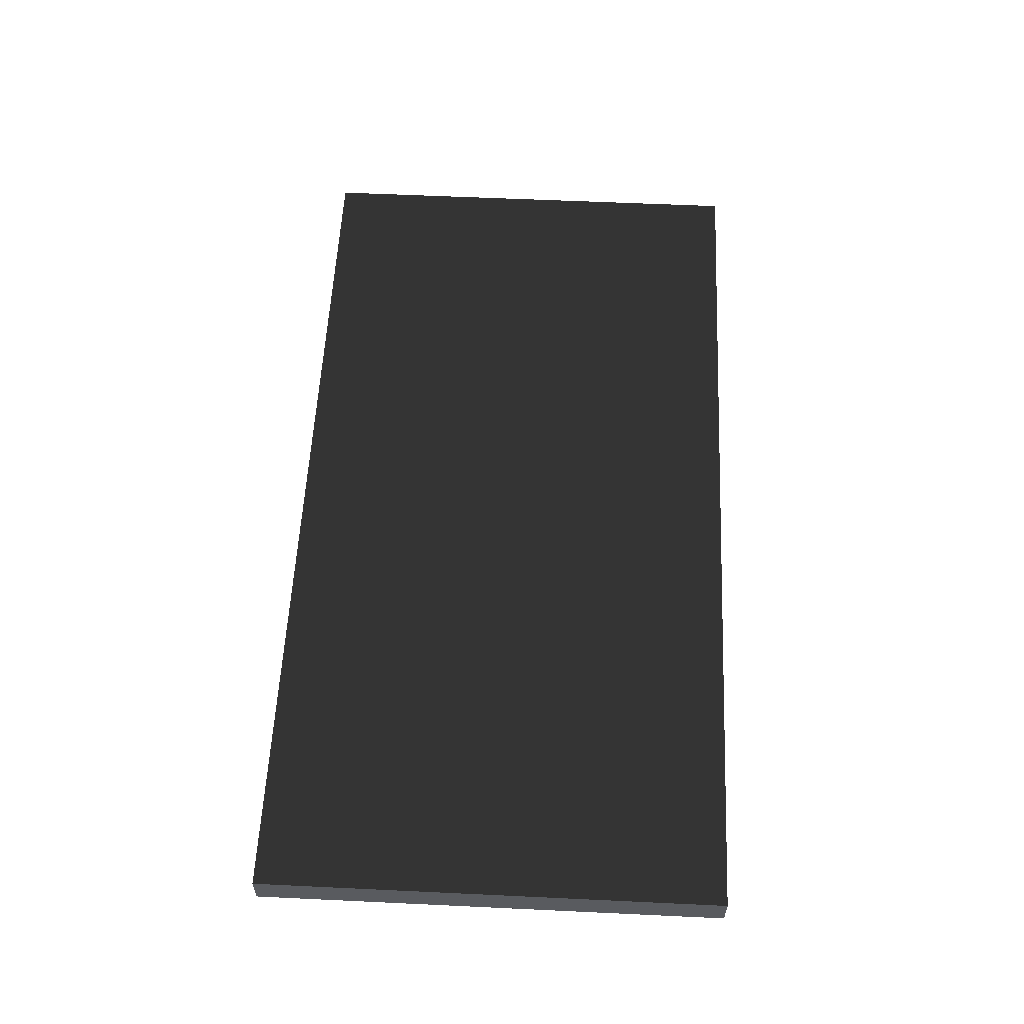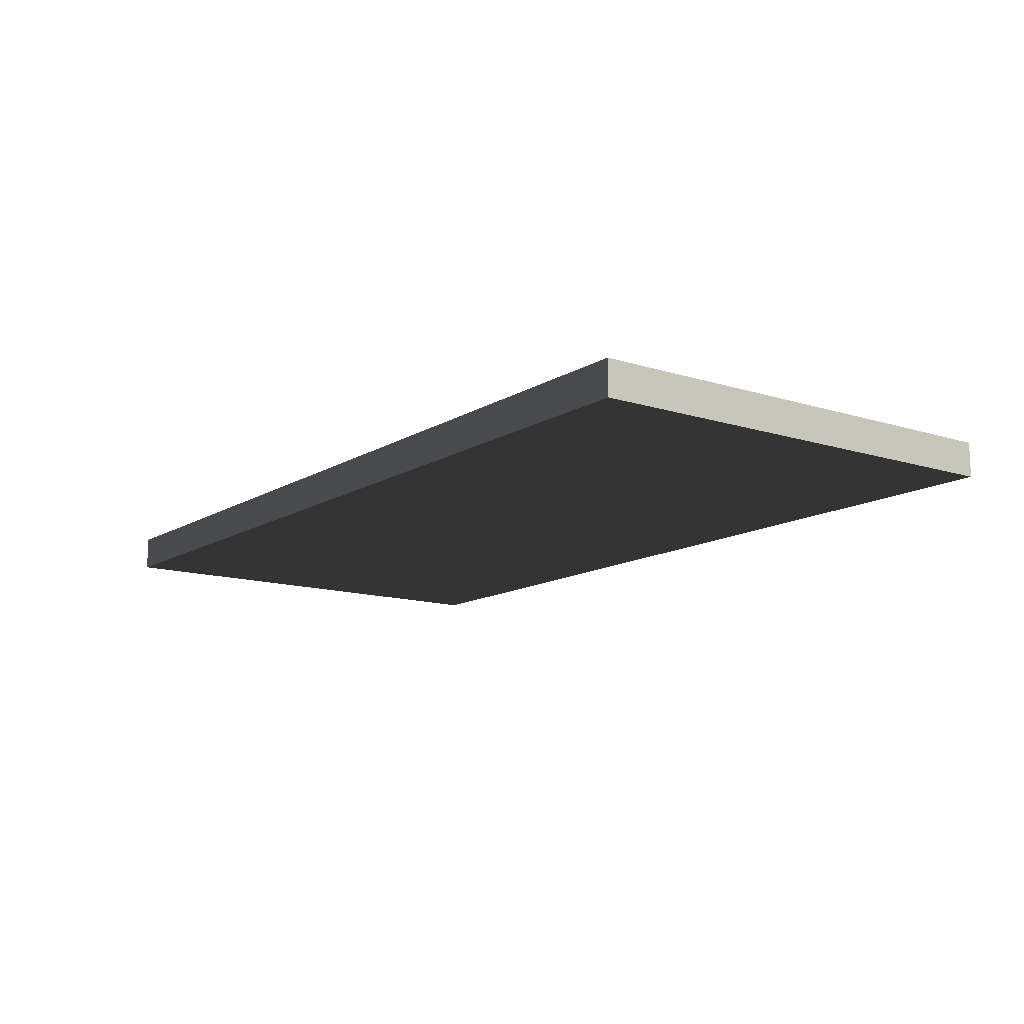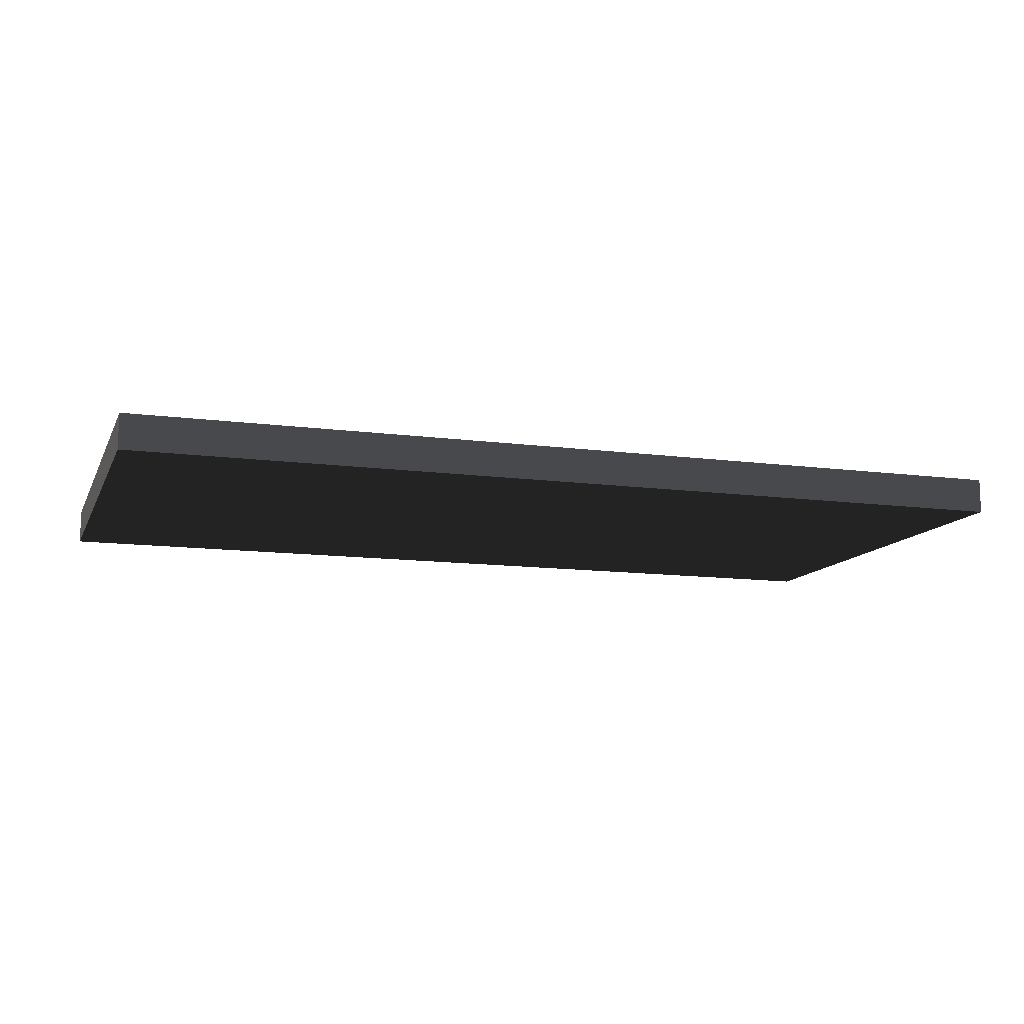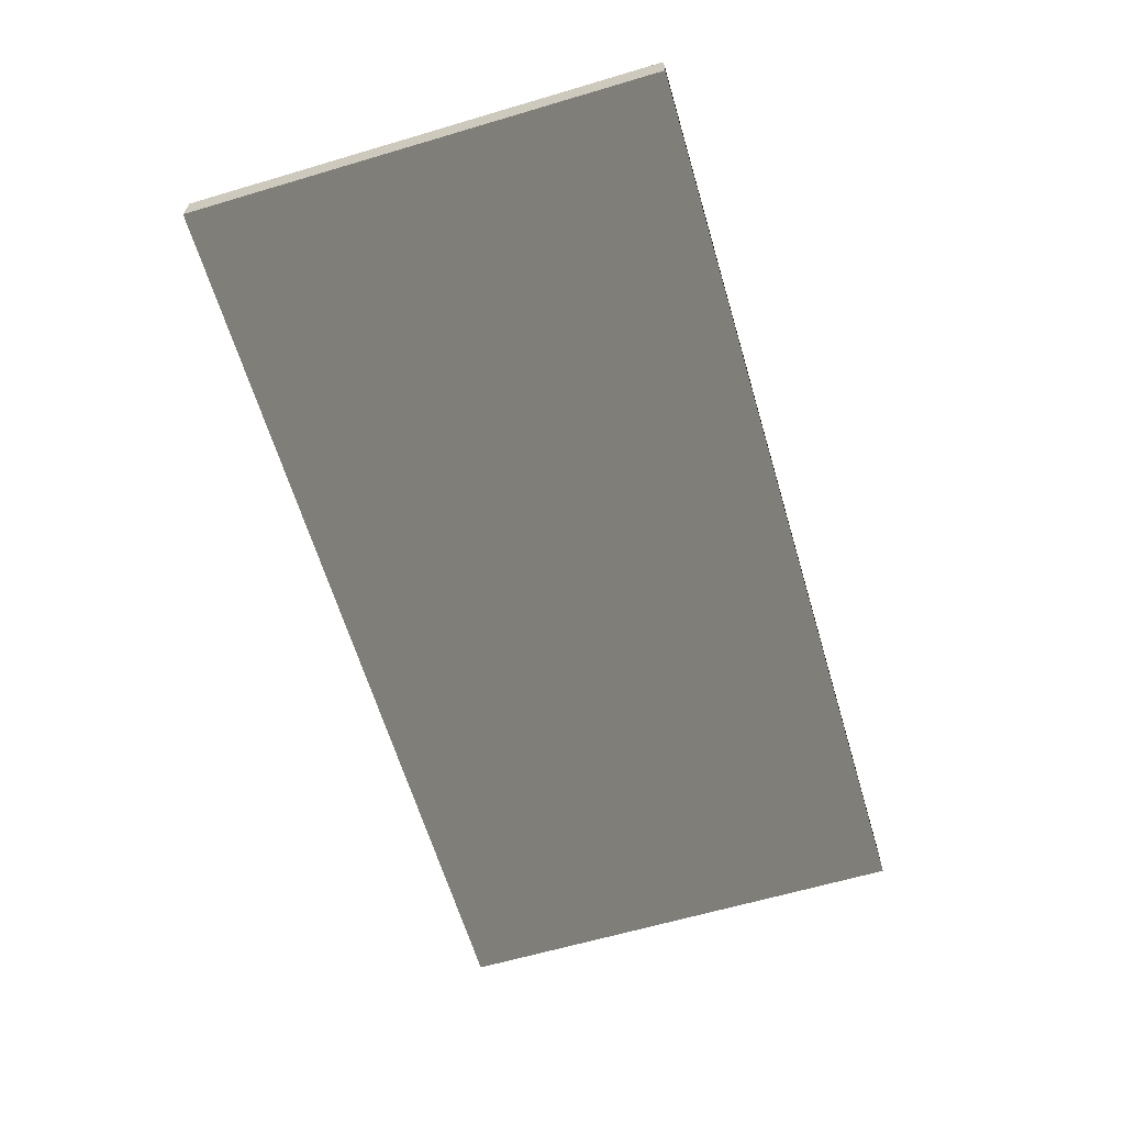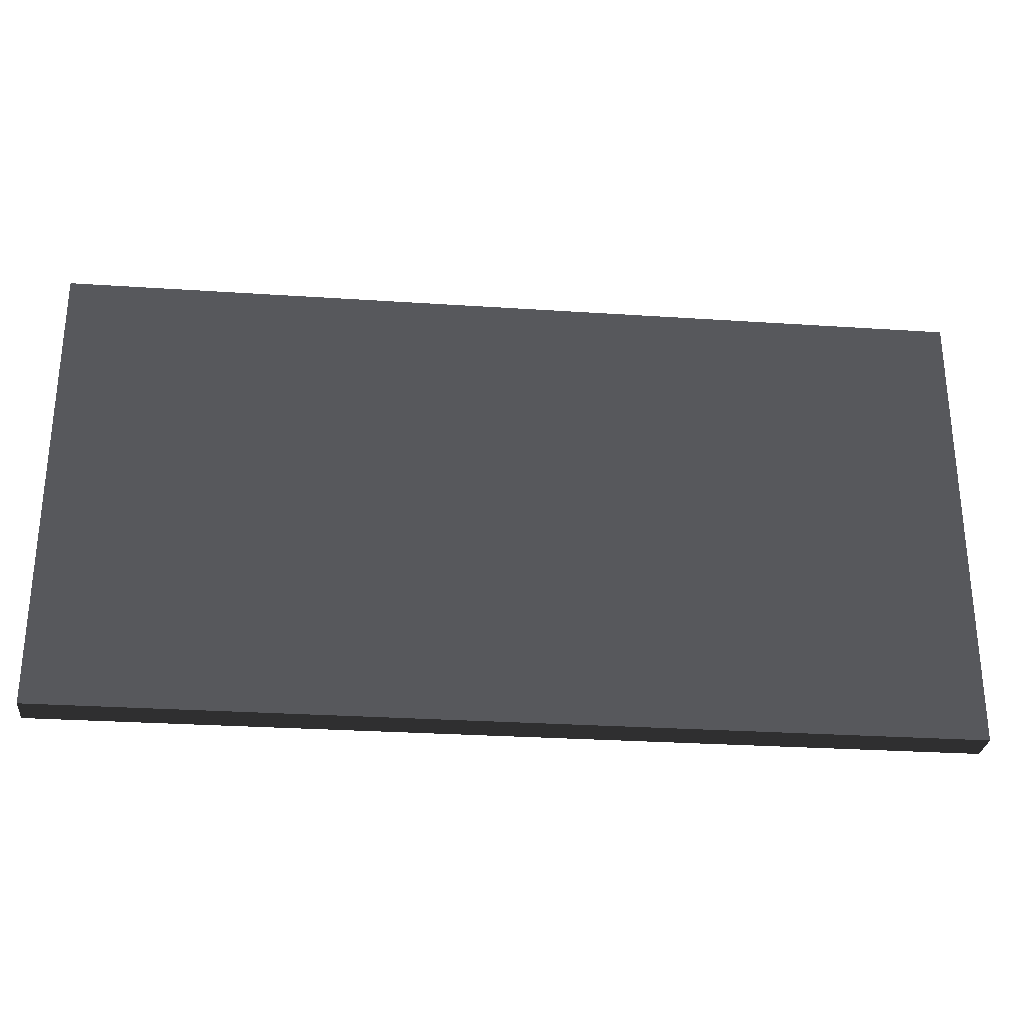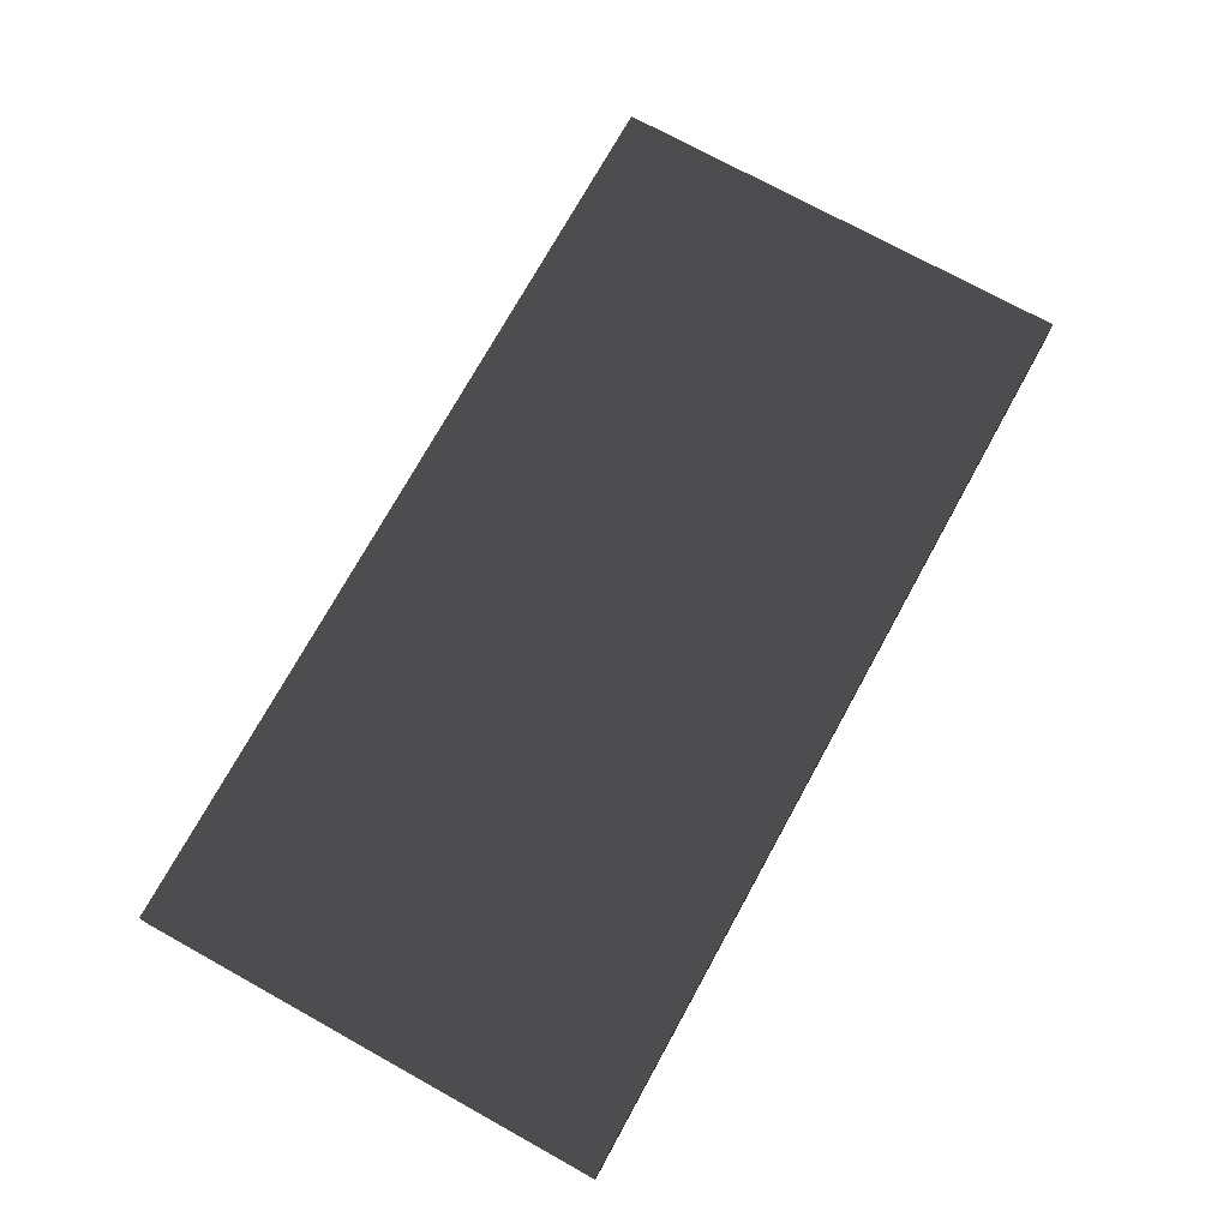
<metadata>
{"format":"obj","ext":"obj","renderer":"f3d","projection":"perspective","resolution":1024,"background":"white","views":[{"elev":57.3,"azim":-87.2,"up":"+Z"},{"elev":-13.0,"azim":-126.1,"up":"+Z"},{"elev":-12.0,"azim":162.3,"up":"+Z"},{"elev":-63.5,"azim":-73.4,"up":"+Z"},{"elev":-28.4,"azim":174.3,"up":"+Y"},{"elev":73.9,"azim":118.9,"up":"+Z"}]}
</metadata>
<code>
v  -30.79 -14.13 -3.187
v  -30.79 15.24 -3.187
v  26.83 15.24 -3.187
v  26.83 -14.13 -3.187
v  -30.79 -14.13 -0.9712
v  26.83 -14.13 -0.9712
v  26.83 15.24 -0.9712
v  -30.79 15.24 -0.9712
o Fire_exit
g Fire_exit
f 1 2 3 4
f 5 6 7 8
f 1 4 6 5
f 4 3 7 6
f 3 2 8 7
f 2 1 5 8

</code>
